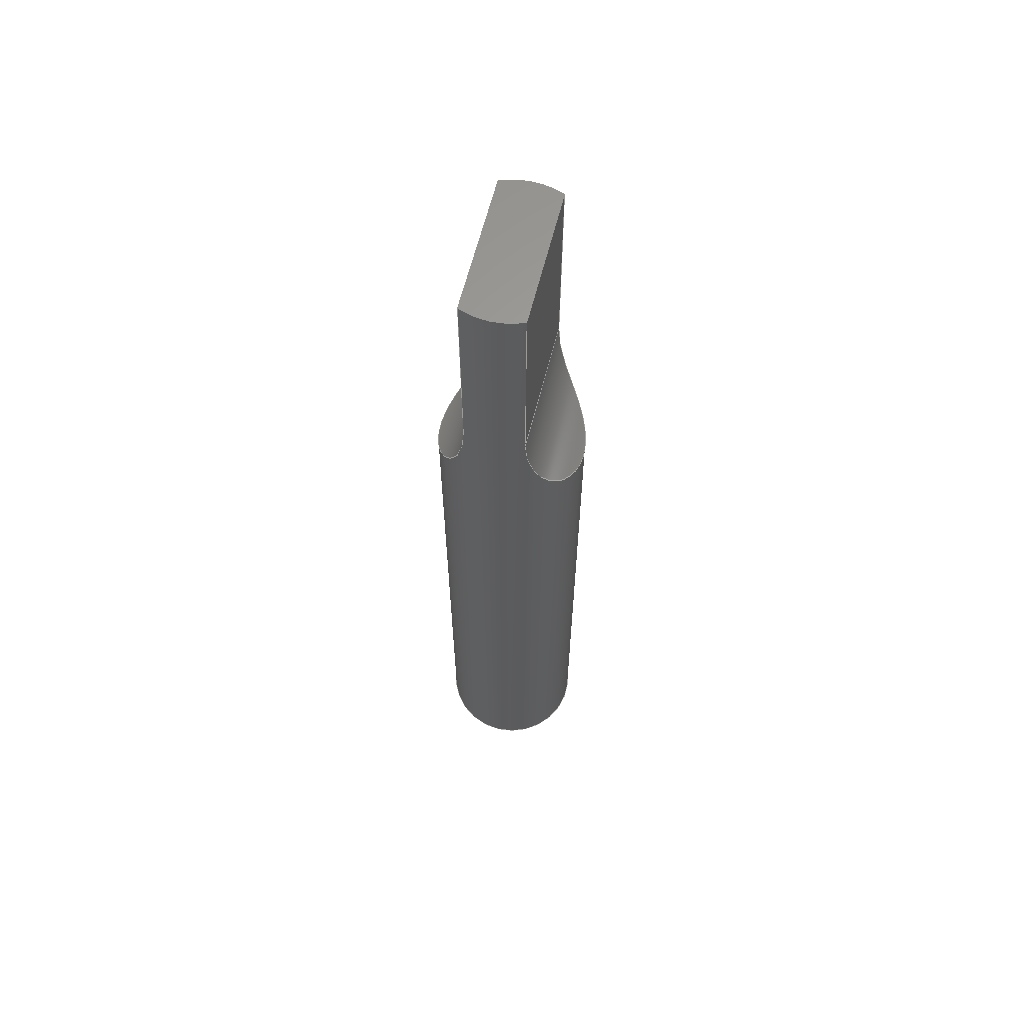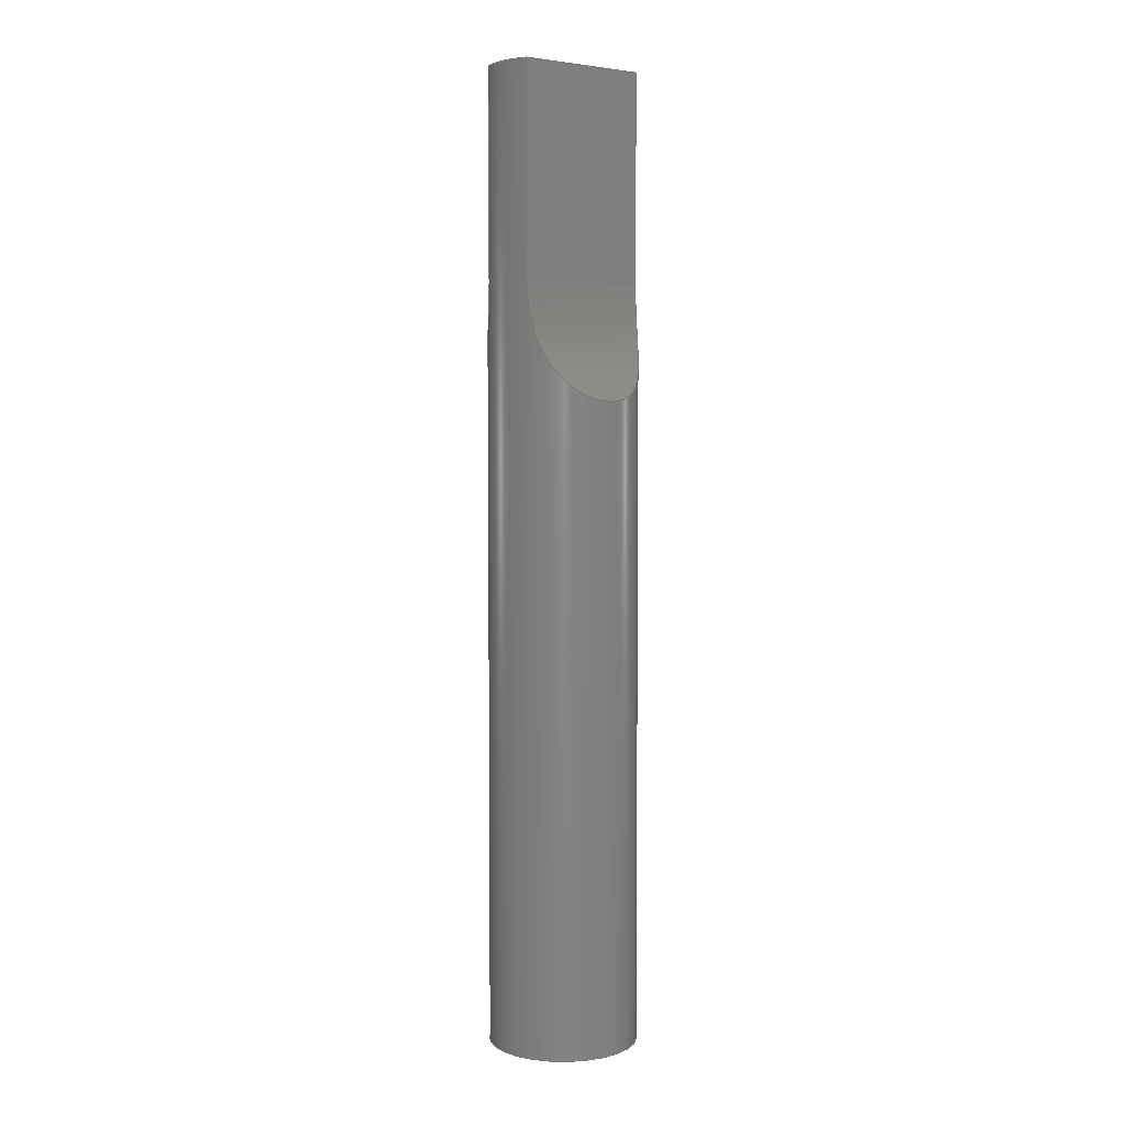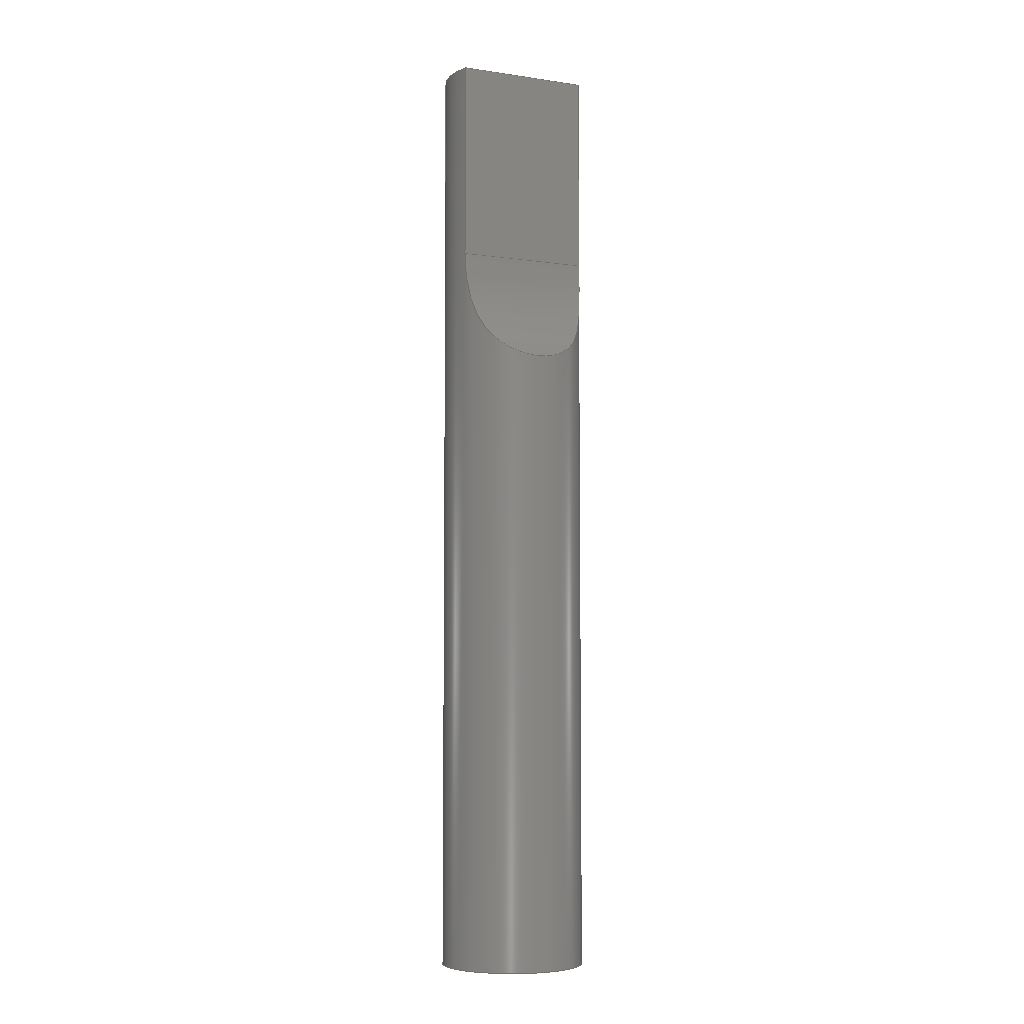
<metadata>
{"format":"step","ext":"step","renderer":"f3d","projection":"perspective","resolution":1024,"background":"white","views":[{"elev":62.6,"azim":104.1,"up":"+Z"},{"elev":4.7,"azim":141.2,"up":"+Z"},{"elev":-6.3,"azim":156.6,"up":"+Z"}]}
</metadata>
<code>
ISO-10303-21;
DATA;
#1=MECHANICAL_DESIGN_GEOMETRIC_PRESENTATION_REPRESENTATION('',(#4),#266);
#2=SHAPE_REPRESENTATION_RELATIONSHIP('SRR','None',#273,#3);
#3=ADVANCED_BREP_SHAPE_REPRESENTATION('',(#5),#265);
#4=STYLED_ITEM('',(#282),#5);
#5=MANIFOLD_SOLID_BREP('Body1',#113);
#6=CIRCLE('',#132,0.5004);
#7=CIRCLE('',#133,0.5004);
#8=CIRCLE('',#134,0.5004);
#9=CIRCLE('',#136,0.5004);
#10=B_SPLINE_CURVE_WITH_KNOTS('',3,(#182,#183,#184,#185,#186,#187,#188,
#189,#190,#191,#192,#193,#194,#195,#196,#197,#198,#199,#200,#201,#202,#203,
#204,#205,#206,#207,#208,#209,#210,#211,#212),.UNSPECIFIED.,.F.,.F.,(4,
2,2,2,2,2,2,3,2,2,2,2,2,2,4),(-1.023,-0.7951,-0.5674,
-0.4635,-0.3595,-0.1798,-0.08988,
0,0.08988,0.1798,0.3595,0.4635,
0.5674,0.7951,1.023),.UNSPECIFIED.);
#11=B_SPLINE_CURVE_WITH_KNOTS('',3,(#216,#217,#218,#219,#220,#221,#222,
#223,#224,#225,#226,#227,#228,#229,#230,#231,#232,#233,#234,#235,#236,#237,
#238,#239,#240,#241,#242,#243,#244,#245),.UNSPECIFIED.,.F.,.F.,(4,2,2,2,
2,2,2,2,2,2,2,2,2,2,4),(1.023,1.251,1.478,
1.582,1.686,1.866,1.956,2.046,
2.136,2.225,2.405,2.509,2.613,
2.841,3.068),.UNSPECIFIED.);
#12=CYLINDRICAL_SURFACE('',#128,1.146);
#13=CYLINDRICAL_SURFACE('',#129,1.146);
#14=CYLINDRICAL_SURFACE('',#135,0.5004);
#15=FACE_OUTER_BOUND('',#22,.T.);
#16=FACE_OUTER_BOUND('',#23,.T.);
#17=FACE_OUTER_BOUND('',#24,.T.);
#18=FACE_OUTER_BOUND('',#25,.T.);
#19=FACE_OUTER_BOUND('',#26,.T.);
#20=FACE_OUTER_BOUND('',#27,.T.);
#21=FACE_OUTER_BOUND('',#28,.T.);
#22=EDGE_LOOP('',(#72,#73,#74,#75));
#23=EDGE_LOOP('',(#76,#77));
#24=EDGE_LOOP('',(#78,#79));
#25=EDGE_LOOP('',(#80,#81,#82,#83));
#26=EDGE_LOOP('',(#84,#85,#86,#87,#88));
#27=EDGE_LOOP('',(#89,#90,#91,#92,#93,#94,#95,#96,#97,#98,#99,
#100));
#28=EDGE_LOOP('',(#101));
#29=LINE('',#175,#38);
#30=LINE('',#177,#39);
#31=LINE('',#179,#40);
#32=LINE('',#180,#41);
#33=LINE('',#246,#42);
#34=LINE('',#249,#43);
#35=LINE('',#251,#44);
#36=LINE('',#252,#45);
#37=LINE('',#260,#46);
#38=VECTOR('',#142,1);
#39=VECTOR('',#143,1);
#40=VECTOR('',#144,1);
#41=VECTOR('',#145,1);
#42=VECTOR('',#150,1);
#43=VECTOR('',#153,1);
#44=VECTOR('',#154,1);
#45=VECTOR('',#155,1);
#46=VECTOR('',#166,0.5004);
#47=VERTEX_POINT('',#173);
#48=VERTEX_POINT('',#174);
#49=VERTEX_POINT('',#176);
#50=VERTEX_POINT('',#178);
#51=VERTEX_POINT('',#214);
#52=VERTEX_POINT('',#215);
#53=VERTEX_POINT('',#248);
#54=VERTEX_POINT('',#250);
#55=VERTEX_POINT('',#255);
#56=VERTEX_POINT('',#259);
#57=EDGE_CURVE('',#47,#48,#29,.T.);
#58=EDGE_CURVE('',#49,#47,#30,.T.);
#59=EDGE_CURVE('',#50,#49,#31,.T.);
#60=EDGE_CURVE('',#48,#50,#32,.T.);
#61=EDGE_CURVE('',#49,#47,#10,.T.);
#62=EDGE_CURVE('',#51,#52,#11,.T.);
#63=EDGE_CURVE('',#52,#51,#33,.T.);
#64=EDGE_CURVE('',#53,#51,#34,.T.);
#65=EDGE_CURVE('',#54,#53,#35,.T.);
#66=EDGE_CURVE('',#52,#54,#36,.T.);
#67=EDGE_CURVE('',#50,#54,#6,.T.);
#68=EDGE_CURVE('',#53,#55,#7,.T.);
#69=EDGE_CURVE('',#55,#48,#8,.T.);
#70=EDGE_CURVE('',#55,#56,#37,.T.);
#71=EDGE_CURVE('',#56,#56,#9,.T.);
#72=ORIENTED_EDGE('',*,*,#57,.F.);
#73=ORIENTED_EDGE('',*,*,#58,.F.);
#74=ORIENTED_EDGE('',*,*,#59,.F.);
#75=ORIENTED_EDGE('',*,*,#60,.F.);
#76=ORIENTED_EDGE('',*,*,#61,.F.);
#77=ORIENTED_EDGE('',*,*,#58,.T.);
#78=ORIENTED_EDGE('',*,*,#62,.F.);
#79=ORIENTED_EDGE('',*,*,#63,.F.);
#80=ORIENTED_EDGE('',*,*,#64,.F.);
#81=ORIENTED_EDGE('',*,*,#65,.F.);
#82=ORIENTED_EDGE('',*,*,#66,.F.);
#83=ORIENTED_EDGE('',*,*,#63,.T.);
#84=ORIENTED_EDGE('',*,*,#60,.T.);
#85=ORIENTED_EDGE('',*,*,#67,.T.);
#86=ORIENTED_EDGE('',*,*,#65,.T.);
#87=ORIENTED_EDGE('',*,*,#68,.T.);
#88=ORIENTED_EDGE('',*,*,#69,.T.);
#89=ORIENTED_EDGE('',*,*,#57,.T.);
#90=ORIENTED_EDGE('',*,*,#69,.F.);
#91=ORIENTED_EDGE('',*,*,#70,.T.);
#92=ORIENTED_EDGE('',*,*,#71,.T.);
#93=ORIENTED_EDGE('',*,*,#70,.F.);
#94=ORIENTED_EDGE('',*,*,#68,.F.);
#95=ORIENTED_EDGE('',*,*,#64,.T.);
#96=ORIENTED_EDGE('',*,*,#62,.T.);
#97=ORIENTED_EDGE('',*,*,#66,.T.);
#98=ORIENTED_EDGE('',*,*,#67,.F.);
#99=ORIENTED_EDGE('',*,*,#59,.T.);
#100=ORIENTED_EDGE('',*,*,#61,.T.);
#101=ORIENTED_EDGE('',*,*,#71,.F.);
#102=PLANE('',#127);
#103=PLANE('',#130);
#104=PLANE('',#131);
#105=PLANE('',#137);
#106=ADVANCED_FACE('',(#15),#102,.F.);
#107=ADVANCED_FACE('',(#16),#12,.F.);
#108=ADVANCED_FACE('',(#17),#13,.F.);
#109=ADVANCED_FACE('',(#18),#103,.F.);
#110=ADVANCED_FACE('',(#19),#104,.T.);
#111=ADVANCED_FACE('',(#20),#14,.T.);
#112=ADVANCED_FACE('',(#21),#105,.F.);
#113=CLOSED_SHELL('',(#106,#107,#108,#109,#110,#111,#112));
#114=DERIVED_UNIT_ELEMENT(#116,1);
#115=DERIVED_UNIT_ELEMENT(#268,3);
#116=(
MASS_UNIT()
NAMED_UNIT(*)
SI_UNIT(.KILO.,.GRAM.)
);
#117=DERIVED_UNIT((#114,#115));
#118=MEASURE_REPRESENTATION_ITEM('density measure',
POSITIVE_RATIO_MEASURE(7850),#117);
#119=PROPERTY_DEFINITION_REPRESENTATION(#124,#121);
#120=PROPERTY_DEFINITION_REPRESENTATION(#125,#122);
#121=REPRESENTATION('material name',(#123),#265);
#122=REPRESENTATION('density',(#118),#265);
#123=DESCRIPTIVE_REPRESENTATION_ITEM('Steel','Steel');
#124=PROPERTY_DEFINITION('material property','material name',#275);
#125=PROPERTY_DEFINITION('material property','density of part',#275);
#126=AXIS2_PLACEMENT_3D('placement',#171,#138,#139);
#127=AXIS2_PLACEMENT_3D('',#172,#140,#141);
#128=AXIS2_PLACEMENT_3D('',#181,#146,#147);
#129=AXIS2_PLACEMENT_3D('',#213,#148,#149);
#130=AXIS2_PLACEMENT_3D('',#247,#151,#152);
#131=AXIS2_PLACEMENT_3D('',#253,#156,#157);
#132=AXIS2_PLACEMENT_3D('',#254,#158,#159);
#133=AXIS2_PLACEMENT_3D('',#256,#160,#161);
#134=AXIS2_PLACEMENT_3D('',#257,#162,#163);
#135=AXIS2_PLACEMENT_3D('',#258,#164,#165);
#136=AXIS2_PLACEMENT_3D('',#261,#167,#168);
#137=AXIS2_PLACEMENT_3D('',#262,#169,#170);
#138=DIRECTION('axis',(0,0,1));
#139=DIRECTION('refdir',(1,0,0));
#140=DIRECTION('center_axis',(0,1,0));
#141=DIRECTION('ref_axis',(0,0,1));
#142=DIRECTION('',(0,0,1));
#143=DIRECTION('',(-1,0,0));
#144=DIRECTION('',(0,0,-1));
#145=DIRECTION('',(1,0,0));
#146=DIRECTION('center_axis',(1,0,0));
#147=DIRECTION('ref_axis',(0,0.7307,-0.6827));
#148=DIRECTION('center_axis',(1,0,0));
#149=DIRECTION('ref_axis',(0,-1,1.55e-15));
#150=DIRECTION('',(-1,0,0));
#151=DIRECTION('center_axis',(0,-1,0));
#152=DIRECTION('ref_axis',(0,0,-1));
#153=DIRECTION('',(0,0,-1));
#154=DIRECTION('',(-1,0,0));
#155=DIRECTION('',(0,0,1));
#156=DIRECTION('center_axis',(0,0,1));
#157=DIRECTION('ref_axis',(1,0,0));
#158=DIRECTION('center_axis',(0,0,1));
#159=DIRECTION('ref_axis',(1,0,0));
#160=DIRECTION('center_axis',(0,0,1));
#161=DIRECTION('ref_axis',(1,0,0));
#162=DIRECTION('center_axis',(0,0,1));
#163=DIRECTION('ref_axis',(1,0,0));
#164=DIRECTION('center_axis',(0,0,1));
#165=DIRECTION('ref_axis',(1,0,0));
#166=DIRECTION('',(0,0,-1));
#167=DIRECTION('center_axis',(0,0,1));
#168=DIRECTION('ref_axis',(1,0,0));
#169=DIRECTION('center_axis',(0,0,1));
#170=DIRECTION('ref_axis',(1,0,0));
#171=CARTESIAN_POINT('',(0,0,0));
#172=CARTESIAN_POINT('Origin',(0,-0.1994,5.1));
#173=CARTESIAN_POINT('',(-0.4589,-0.1994,5.1));
#174=CARTESIAN_POINT('',(-0.4589,-0.1994,6.5));
#175=CARTESIAN_POINT('',(-0.4589,-0.1994,0));
#176=CARTESIAN_POINT('',(0.4589,-0.1994,5.1));
#177=CARTESIAN_POINT('',(0,-0.1994,5.1));
#178=CARTESIAN_POINT('',(0.4589,-0.1994,6.5));
#179=CARTESIAN_POINT('',(0.4589,-0.1994,0));
#180=CARTESIAN_POINT('',(0,-0.1994,6.5));
#181=CARTESIAN_POINT('Origin',(0,-1.345,5.1));
#182=CARTESIAN_POINT('Ctrl Pts',(0.4589,-0.1994,5.1));
#183=CARTESIAN_POINT('Ctrl Pts',(0.4589,-0.1994,5.024));
#184=CARTESIAN_POINT('Ctrl Pts',(0.4557,-0.2075,4.942));
#185=CARTESIAN_POINT('Ctrl Pts',(0.4386,-0.2415,4.782));
#186=CARTESIAN_POINT('Ctrl Pts',(0.4245,-0.2675,4.704));
#187=CARTESIAN_POINT('Ctrl Pts',(0.3929,-0.3102,4.607));
#188=CARTESIAN_POINT('Ctrl Pts',(0.3802,-0.3261,4.575));
#189=CARTESIAN_POINT('Ctrl Pts',(0.3488,-0.3595,4.515));
#190=CARTESIAN_POINT('Ctrl Pts',(0.3301,-0.3769,4.487));
#191=CARTESIAN_POINT('Ctrl Pts',(0.2757,-0.4199,4.423));
#192=CARTESIAN_POINT('Ctrl Pts',(0.2296,-0.4483,4.386));
#193=CARTESIAN_POINT('Ctrl Pts',(0.1486,-0.4787,4.35));
#194=CARTESIAN_POINT('Ctrl Pts',(0.1197,-0.4868,4.341));
#195=CARTESIAN_POINT('Ctrl Pts',(0.06042,-0.4976,
4.329));
#196=CARTESIAN_POINT('Ctrl Pts',(0.02996,-0.5004,4.326));
#197=CARTESIAN_POINT('Ctrl Pts',(0,-0.5004,4.326));
#198=CARTESIAN_POINT('Ctrl Pts',(-0.02996,-0.5004,4.326));
#199=CARTESIAN_POINT('Ctrl Pts',(-0.06042,-0.4976,
4.329));
#200=CARTESIAN_POINT('Ctrl Pts',(-0.1197,-0.4868,
4.341));
#201=CARTESIAN_POINT('Ctrl Pts',(-0.1486,-0.4787,
4.35));
#202=CARTESIAN_POINT('Ctrl Pts',(-0.2296,-0.4483,
4.386));
#203=CARTESIAN_POINT('Ctrl Pts',(-0.2757,-0.4199,
4.423));
#204=CARTESIAN_POINT('Ctrl Pts',(-0.3301,-0.3769,
4.487));
#205=CARTESIAN_POINT('Ctrl Pts',(-0.3488,-0.3595,
4.515));
#206=CARTESIAN_POINT('Ctrl Pts',(-0.3802,-0.3261,
4.575));
#207=CARTESIAN_POINT('Ctrl Pts',(-0.3929,-0.3102,
4.607));
#208=CARTESIAN_POINT('Ctrl Pts',(-0.4245,-0.2675,
4.704));
#209=CARTESIAN_POINT('Ctrl Pts',(-0.4386,-0.2415,
4.782));
#210=CARTESIAN_POINT('Ctrl Pts',(-0.4557,-0.2075,4.942));
#211=CARTESIAN_POINT('Ctrl Pts',(-0.4589,-0.1994,5.024));
#212=CARTESIAN_POINT('Ctrl Pts',(-0.4589,-0.1994,5.1));
#213=CARTESIAN_POINT('Origin',(0,1.345,5.1));
#214=CARTESIAN_POINT('',(-0.4589,0.1994,5.1));
#215=CARTESIAN_POINT('',(0.4589,0.1994,5.1));
#216=CARTESIAN_POINT('Ctrl Pts',(-0.4589,0.1994,5.1));
#217=CARTESIAN_POINT('Ctrl Pts',(-0.4589,0.1994,5.024));
#218=CARTESIAN_POINT('Ctrl Pts',(-0.4557,0.2075,4.942));
#219=CARTESIAN_POINT('Ctrl Pts',(-0.4386,0.2415,4.782));
#220=CARTESIAN_POINT('Ctrl Pts',(-0.4245,0.2675,4.704));
#221=CARTESIAN_POINT('Ctrl Pts',(-0.3929,0.3102,4.607));
#222=CARTESIAN_POINT('Ctrl Pts',(-0.3802,0.3261,4.575));
#223=CARTESIAN_POINT('Ctrl Pts',(-0.3488,0.3595,4.515));
#224=CARTESIAN_POINT('Ctrl Pts',(-0.3301,0.3769,4.487));
#225=CARTESIAN_POINT('Ctrl Pts',(-0.2757,0.4199,4.423));
#226=CARTESIAN_POINT('Ctrl Pts',(-0.2296,0.4483,4.386));
#227=CARTESIAN_POINT('Ctrl Pts',(-0.1486,0.4787,4.35));
#228=CARTESIAN_POINT('Ctrl Pts',(-0.1197,0.4868,4.341));
#229=CARTESIAN_POINT('Ctrl Pts',(-0.06042,0.4976,
4.329));
#230=CARTESIAN_POINT('Ctrl Pts',(-0.02996,0.5004,4.326));
#231=CARTESIAN_POINT('Ctrl Pts',(0.02996,0.5004,4.326));
#232=CARTESIAN_POINT('Ctrl Pts',(0.06042,0.4976,4.329));
#233=CARTESIAN_POINT('Ctrl Pts',(0.1197,0.4868,4.341));
#234=CARTESIAN_POINT('Ctrl Pts',(0.1486,0.4787,4.35));
#235=CARTESIAN_POINT('Ctrl Pts',(0.2296,0.4483,4.386));
#236=CARTESIAN_POINT('Ctrl Pts',(0.2757,0.4199,4.423));
#237=CARTESIAN_POINT('Ctrl Pts',(0.3301,0.3769,4.487));
#238=CARTESIAN_POINT('Ctrl Pts',(0.3488,0.3595,4.515));
#239=CARTESIAN_POINT('Ctrl Pts',(0.3802,0.3261,4.575));
#240=CARTESIAN_POINT('Ctrl Pts',(0.3929,0.3102,4.607));
#241=CARTESIAN_POINT('Ctrl Pts',(0.4245,0.2675,4.704));
#242=CARTESIAN_POINT('Ctrl Pts',(0.4386,0.2415,4.782));
#243=CARTESIAN_POINT('Ctrl Pts',(0.4557,0.2075,4.942));
#244=CARTESIAN_POINT('Ctrl Pts',(0.4589,0.1994,5.024));
#245=CARTESIAN_POINT('Ctrl Pts',(0.4589,0.1994,5.1));
#246=CARTESIAN_POINT('',(0,0.1994,5.1));
#247=CARTESIAN_POINT('Origin',(0,0.1994,6.858));
#248=CARTESIAN_POINT('',(-0.4589,0.1994,6.5));
#249=CARTESIAN_POINT('',(-0.4589,0.1994,0));
#250=CARTESIAN_POINT('',(0.4589,0.1994,6.5));
#251=CARTESIAN_POINT('',(0,0.1994,6.5));
#252=CARTESIAN_POINT('',(0.4589,0.1994,0));
#253=CARTESIAN_POINT('Origin',(0,0,6.5));
#254=CARTESIAN_POINT('Origin',(0,0,6.5));
#255=CARTESIAN_POINT('',(-0.5004,-6.128e-17,6.5));
#256=CARTESIAN_POINT('Origin',(0,0,6.5));
#257=CARTESIAN_POINT('Origin',(0,0,6.5));
#258=CARTESIAN_POINT('Origin',(0,0,0));
#259=CARTESIAN_POINT('',(-0.5004,-6.128e-17,0));
#260=CARTESIAN_POINT('',(-0.5004,-6.128e-17,0));
#261=CARTESIAN_POINT('Origin',(0,0,0));
#262=CARTESIAN_POINT('Origin',(0,0,0));
#263=UNCERTAINTY_MEASURE_WITH_UNIT(LENGTH_MEASURE(0.001),#267,
'DISTANCE_ACCURACY_VALUE',
'Maximum model space distance between geometric entities at asserted c
onnectivities');
#264=UNCERTAINTY_MEASURE_WITH_UNIT(LENGTH_MEASURE(0.001),#267,
'DISTANCE_ACCURACY_VALUE',
'Maximum model space distance between geometric entities at asserted c
onnectivities');
#265=(
GEOMETRIC_REPRESENTATION_CONTEXT(3)
GLOBAL_UNCERTAINTY_ASSIGNED_CONTEXT((#263))
GLOBAL_UNIT_ASSIGNED_CONTEXT((#267,#269,#270))
REPRESENTATION_CONTEXT('','3D')
);
#266=(
GEOMETRIC_REPRESENTATION_CONTEXT(3)
GLOBAL_UNCERTAINTY_ASSIGNED_CONTEXT((#264))
GLOBAL_UNIT_ASSIGNED_CONTEXT((#267,#269,#270))
REPRESENTATION_CONTEXT('','3D')
);
#267=(
LENGTH_UNIT()
NAMED_UNIT(*)
SI_UNIT(.CENTI.,.METRE.)
);
#268=(
LENGTH_UNIT()
NAMED_UNIT(*)
SI_UNIT($,.METRE.)
);
#269=(
NAMED_UNIT(*)
PLANE_ANGLE_UNIT()
SI_UNIT($,.RADIAN.)
);
#270=(
NAMED_UNIT(*)
SI_UNIT($,.STERADIAN.)
SOLID_ANGLE_UNIT()
);
#271=SHAPE_DEFINITION_REPRESENTATION(#272,#273);
#272=PRODUCT_DEFINITION_SHAPE('',$,#275);
#273=SHAPE_REPRESENTATION('',(#126),#265);
#274=PRODUCT_DEFINITION_CONTEXT('part definition',#279,'design');
#275=PRODUCT_DEFINITION('Part14_MeatGrinder','Part14_MeatGrinder v1',#276,
#274);
#276=PRODUCT_DEFINITION_FORMATION('',$,#281);
#277=PRODUCT_RELATED_PRODUCT_CATEGORY('Part14_MeatGrinder v1',
'Part14_MeatGrinder v1',(#281));
#278=APPLICATION_PROTOCOL_DEFINITION('international standard',
'automotive_design',2009,#279);
#279=APPLICATION_CONTEXT(
'Core Data for Automotive Mechanical Design Process');
#280=PRODUCT_CONTEXT('part definition',#279,'mechanical');
#281=PRODUCT('Part14_MeatGrinder','Part14_MeatGrinder v1',$,(#280));
#282=PRESENTATION_STYLE_ASSIGNMENT((#283));
#283=SURFACE_STYLE_USAGE(.BOTH.,#284);
#284=SURFACE_SIDE_STYLE('',(#285));
#285=SURFACE_STYLE_FILL_AREA(#286);
#286=FILL_AREA_STYLE('Steel - Satin',(#287));
#287=FILL_AREA_STYLE_COLOUR('Steel - Satin',#288);
#288=COLOUR_RGB('Steel - Satin',0.6275,0.6275,0.6275);
ENDSEC;
END-ISO-10303-21;

</code>
